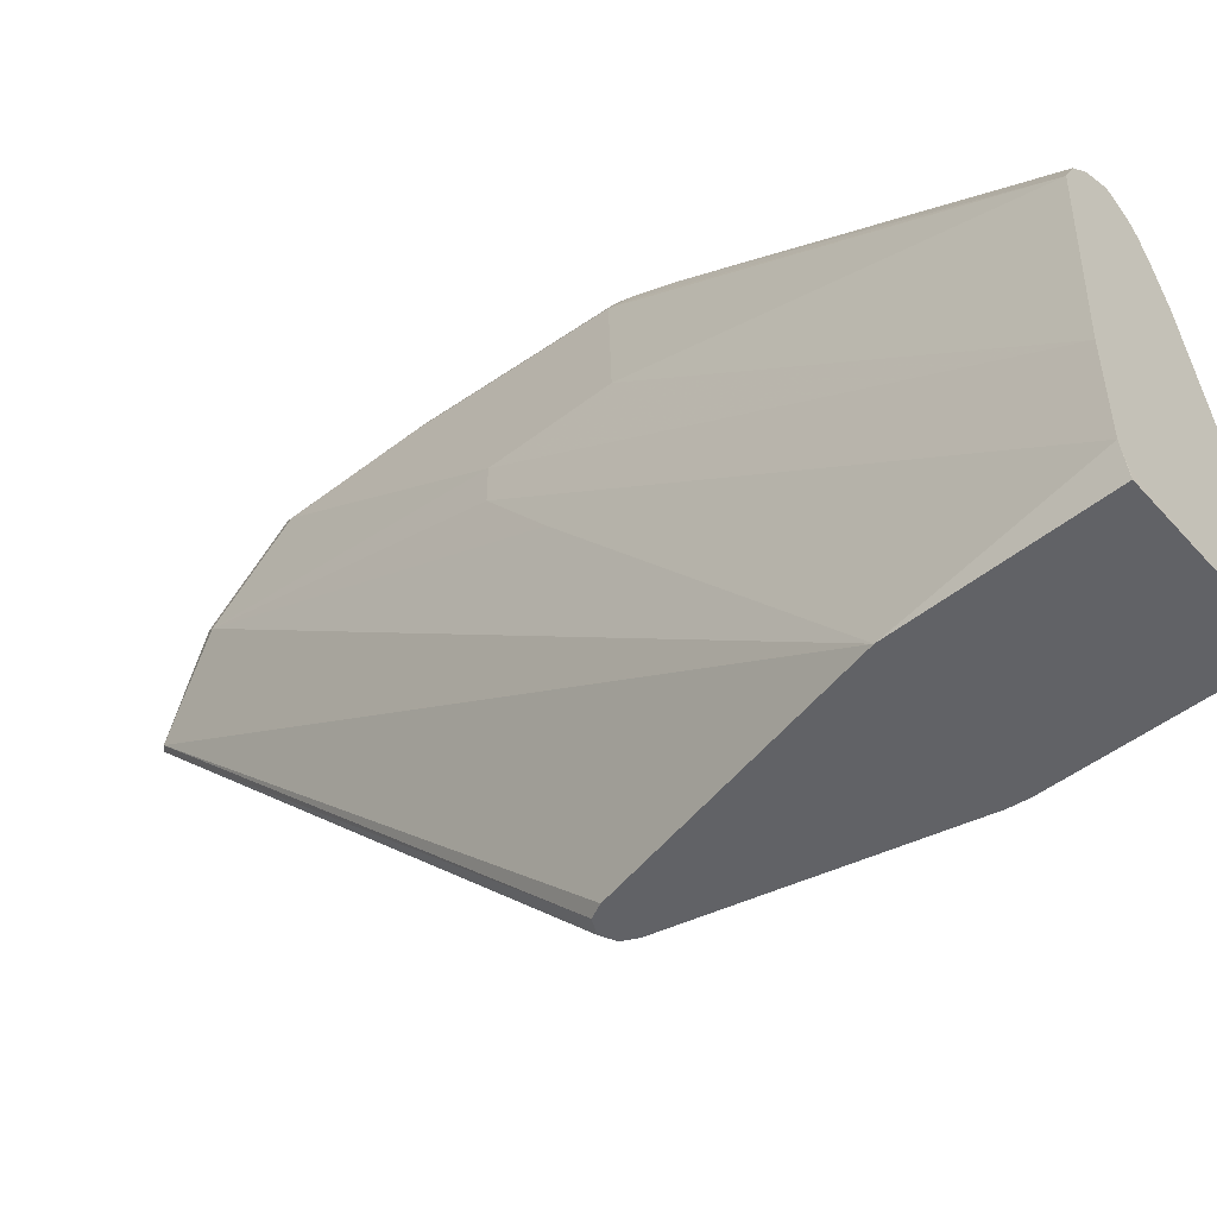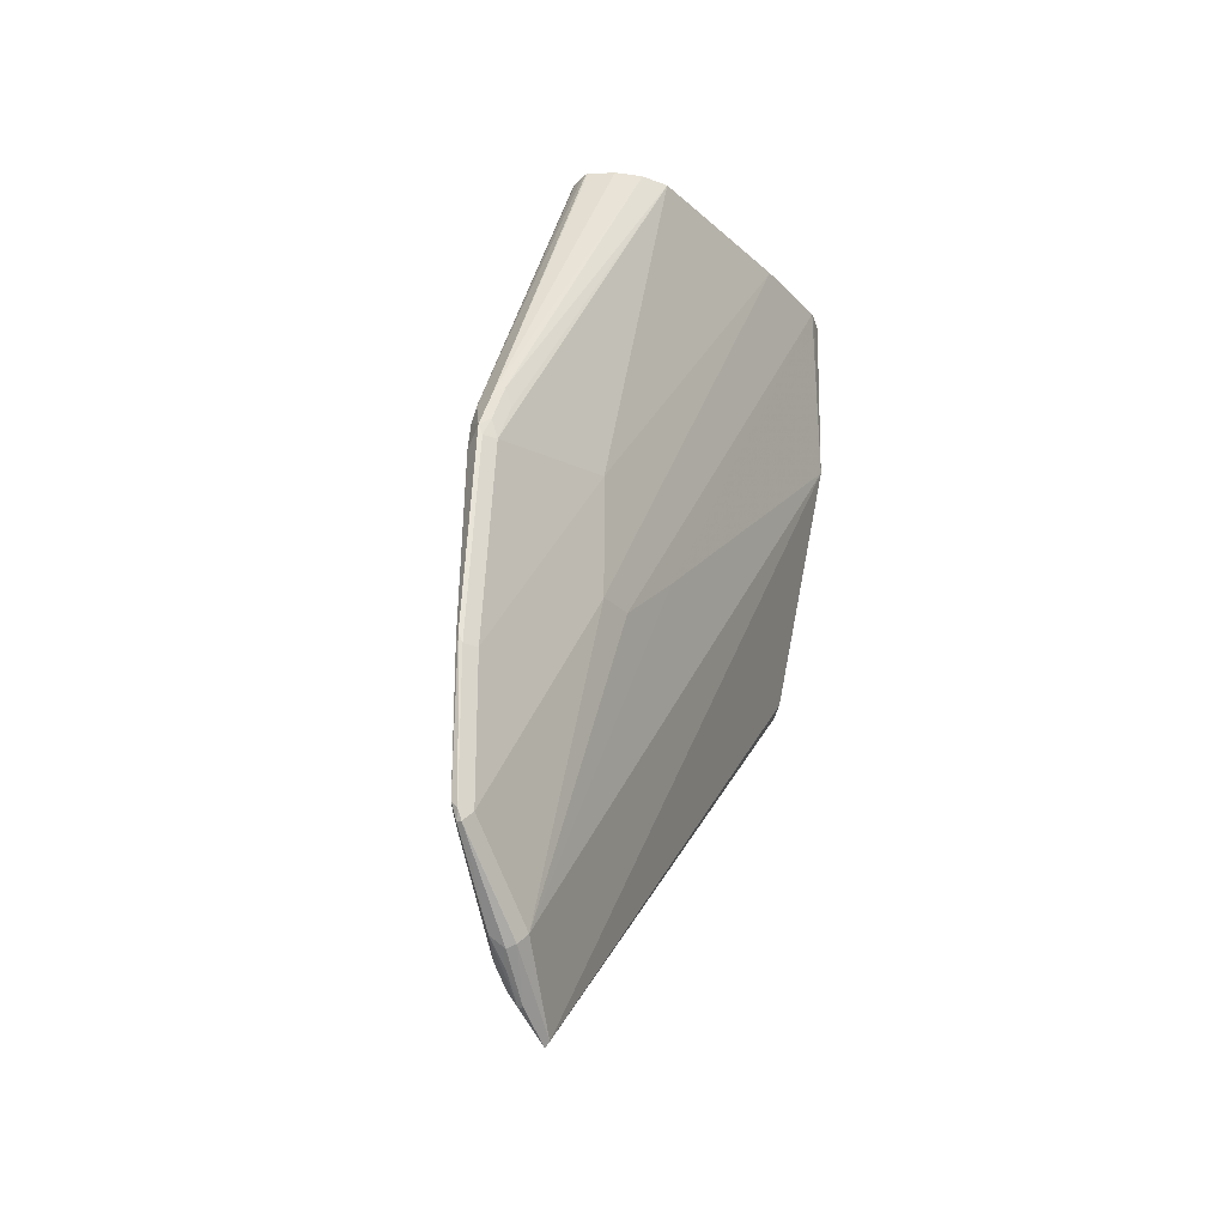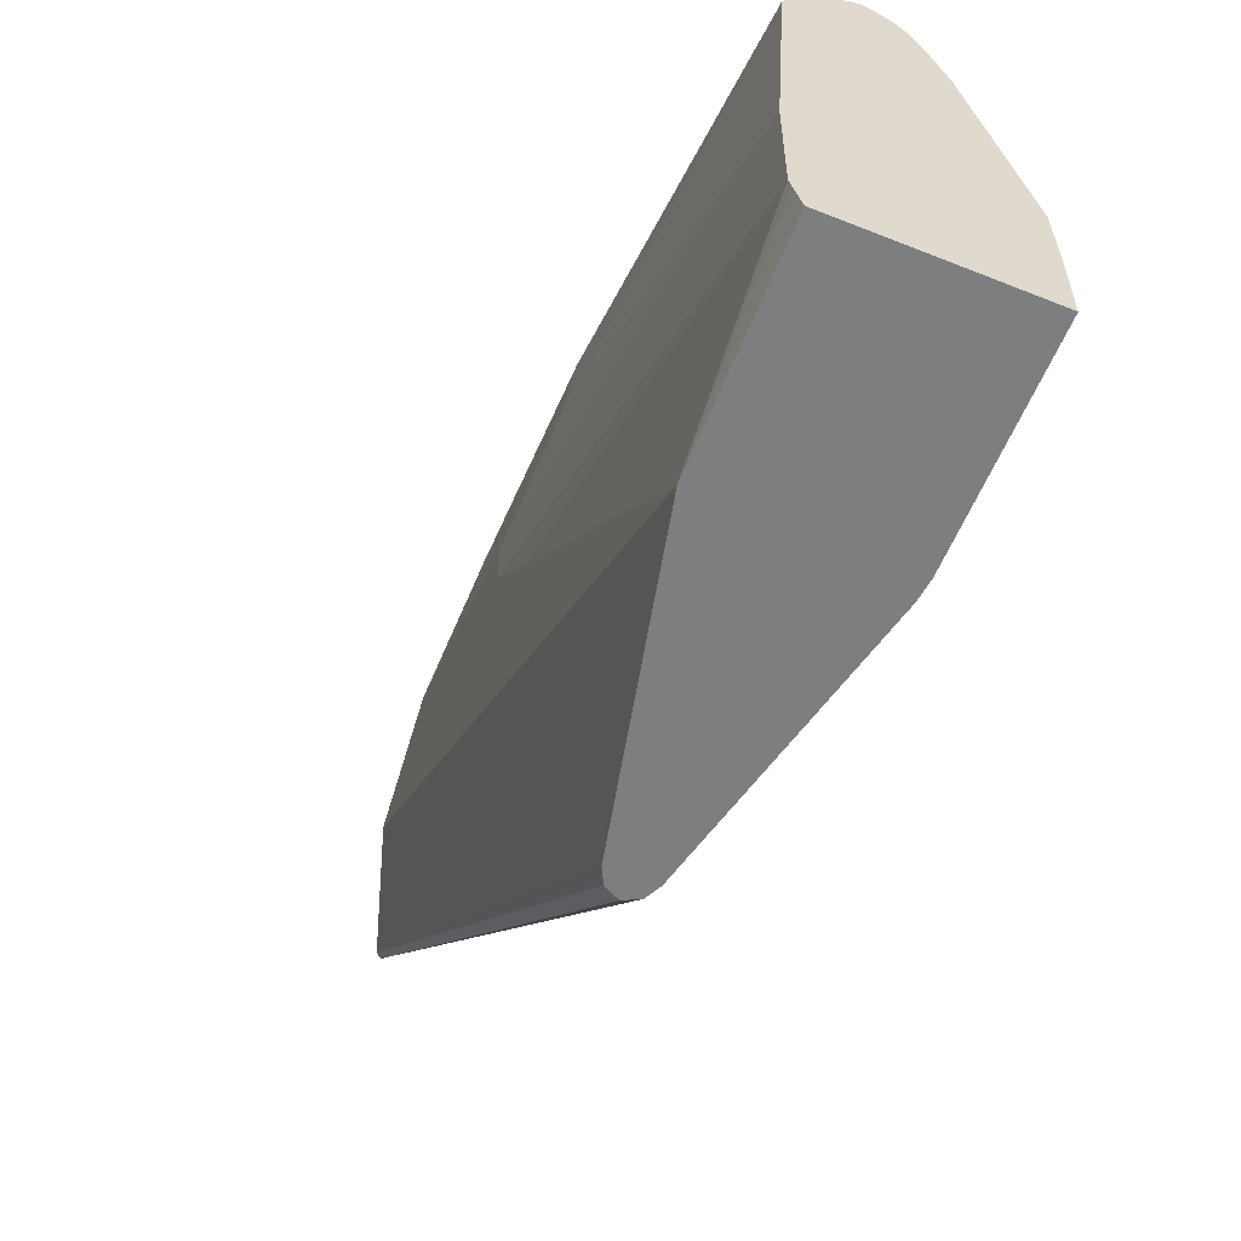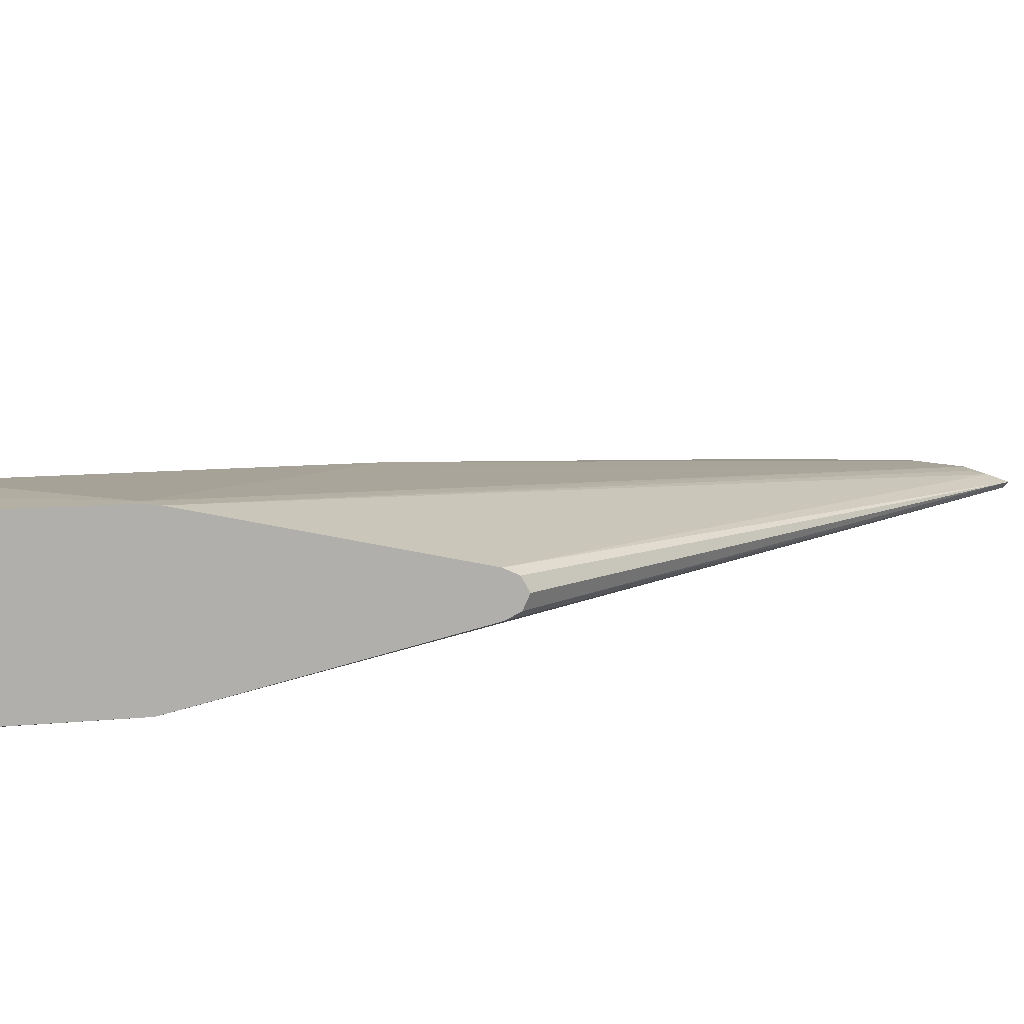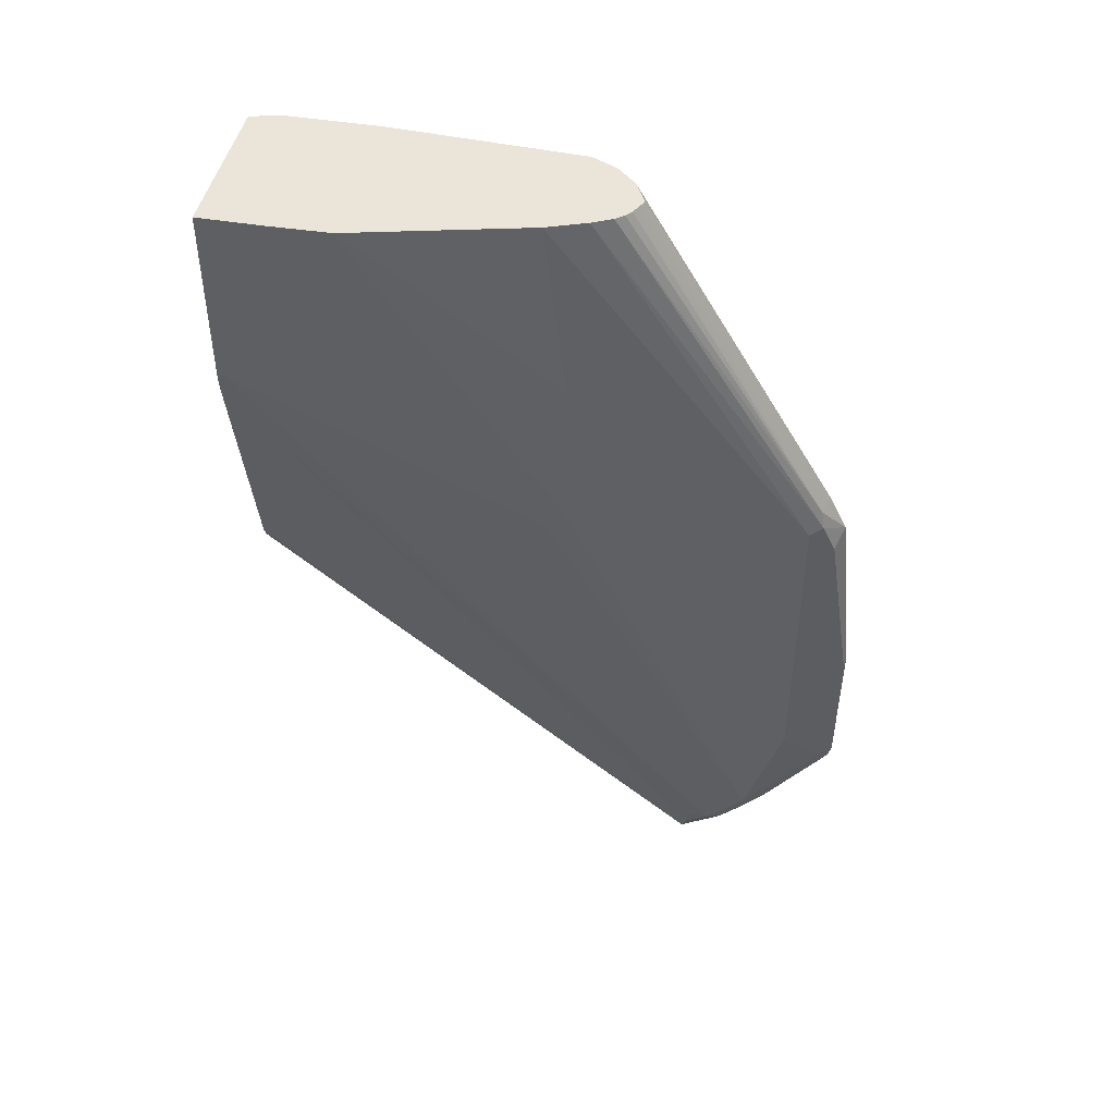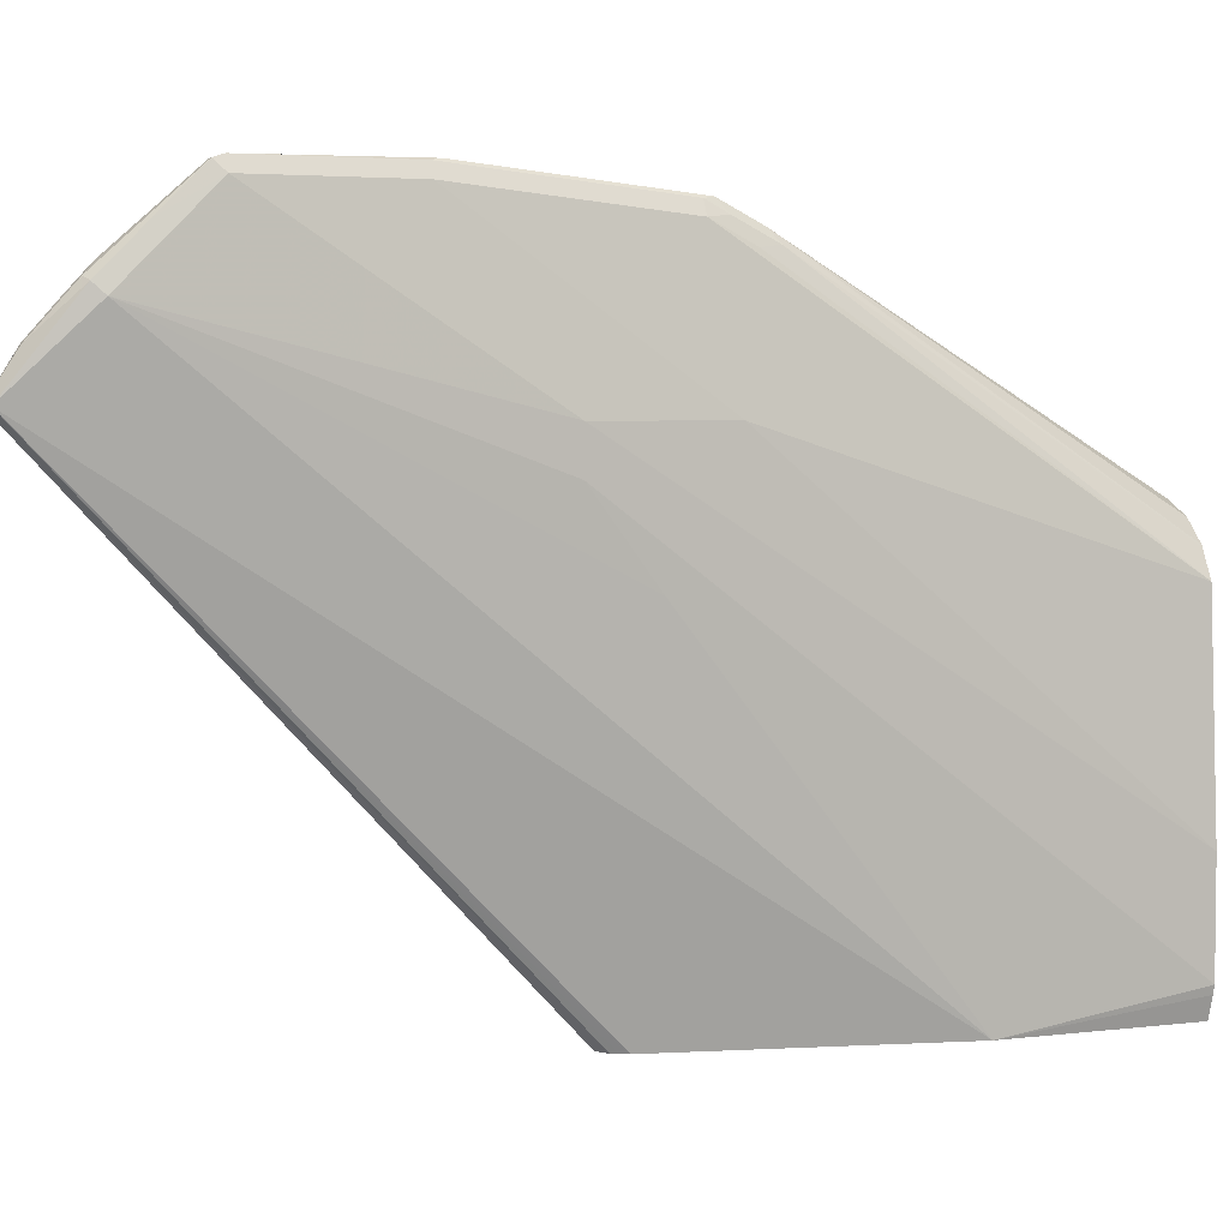
<metadata>
{"format":"obj","ext":"obj","renderer":"f3d","projection":"perspective","resolution":1024,"background":"white","views":[{"elev":-50.7,"azim":-49.9,"up":"+Y"},{"elev":-23.7,"azim":-148.4,"up":"+Z"},{"elev":-59.3,"azim":-22.4,"up":"+Y"},{"elev":-78.1,"azim":92.8,"up":"+Y"},{"elev":44.9,"azim":101.2,"up":"+Z"},{"elev":4.0,"azim":-113.0,"up":"+Y"}]}
</metadata>
<code>
v -0.02526 0.3511 -0.773
v -0.02357 0.3503 -0.7747
v -0.02357 0.3503 -0.8454
v -0.02694 0.3503 -0.8488
v -0.02694 0.3503 -0.778
v -0.02694 0.3402 -0.677
v -0.02526 0.341 -0.672
v -0.02357 0.3402 -0.6737
v -0.01684 0.3368 -0.6804
v -0.02021 0.3436 -0.8488
v -0.02526 0.3486 -0.8538
v -0.02778 0.3486 -0.8538
v -0.03031 0.3436 -0.778
v -0.03031 0.3335 -0.677
v -0.02778 0.3347 -0.667
v -0.02526 0.3309 -0.6518
v -0.01515 0.3284 -0.6543
v -0.01347 0.3301 -0.6636
v -0.0101 0.3233 -0.667
v -0.01684 0.3368 -0.8319
v -0.0101 0.3031 -0.8892
v -0.01178 0.3014 -0.8976
v -0.02189 0.3419 -0.8572
v -0.0101 0.3233 -0.8286
v -0.01515 0.3082 -0.8943
v -0.01852 0.3149 -0.8909
v -0.02357 0.3099 -0.896
v -0.02778 0.3284 -0.8741
v -0.03031 0.3436 -0.8488
v -0.04041 0.2627 -0.667
v -0.04041 0.2021 -0.4736
v -0.03031 0.3233 -0.6568
v -0.02778 0.3246 -0.6467
v -0.03368 0.2155 -0.4736
v -0.02357 0.2257 -0.4736
v -0.01684 0.229 -0.4736
v -0.01101 0.2319 -0.4736
v -0.0101 0.2321 -0.4736
v -0.007377 0.231 -0.4736
v -0.003363 0.229 -0.4736
v -0.001365 0.228 -0.4736
v 0.00206 0.2253 -0.4736
v 0.005724 0.2209 -0.4736
v 0.006732 0.2189 -0.4736
v 0.01078 0.2108 -0.4736
v 0.01836 0.1907 -0.4736
v 0.02021 0.2021 -0.5659
v 0.02021 0.192 -0.6568
v -0.0101 0.293 -0.8993
v 0.02021 0.2021 -0.6467
v -0.01178 0.2914 -0.9077
v -0.01515 0.288 -0.9145
v -0.01894 0.3031 -0.9018
v -0.01768 0.288 -0.9145
v -0.02778 0.3082 -0.8943
v -0.03031 0.3031 -0.8892
v -0.04041 0.2627 -0.7275
v -0.04615 0.1011 -0.4736
v -0.0375 0.2079 -0.4736
v -0.03413 0.2146 -0.4736
v 0.04042 0.1011 -0.4736
v -0.0101 0.2829 -0.9094
v 0.04042 0.04043 -0.5659
v 0.04042 0.1011 -0.4749
v -0.01515 0.2678 -0.9271
v -0.01768 0.2678 -0.9246
v -0.04041 0.2021 -0.6972
v -0.04041 0.2425 -0.7275
v -0.04041 0.0358 -0.5659
v -0.04615 0.05055 -0.4736
v 0.0411 0.06938 -0.4736
v -0.0101 0.2728 -0.9094
v -0.01178 0.2711 -0.9178
v 0.03931 0.0358 -0.5749
v 0.04042 0.0358 -0.5659
v 0.0101 0.0358 -0.6972
v 0.006732 0.0358 -0.7039
v -6.74e-06 0.0358 -0.7073
v -0.006728 0.0358 -0.7039
v -0.008274 0.0358 -0.7009
v -0.0101 0.0358 -0.6972
v -0.04192 0.0358 -0.4737
v -0.04514 0.04648 -0.4736
v 0.0411 0.0358 -0.4736
v 0.00089 0.0358 -0.4736
v -0.04294 0.04034 -0.4736
v -0.04301 0.04043 -0.4736
f 31 59 33
f 47 61 64
f 33 59 60
f 33 60 34
f 46 61 47
f 31 60 59
f 31 33 32
f 47 64 50
f 51 62 65
f 48 50 63
f 48 63 62
f 50 64 63
f 51 65 52
f 52 65 54
f 31 34 60
f 54 65 55
f 52 54 53
f 48 62 49
f 31 35 34
f 31 84 71
f 31 37 36
f 31 58 70
f 55 65 66
f 31 70 83
f 31 83 87
f 31 87 86
f 31 86 85
f 31 85 84
f 31 71 61
f 31 36 35
f 31 61 46
f 31 45 44
f 31 44 43
f 31 43 42
f 31 42 41
f 31 41 40
f 31 40 39
f 31 39 38
f 31 38 37
f 31 46 45
f 55 66 56
f 69 77 76
f 56 68 57
f 67 70 68
f 69 82 83
f 69 83 70
f 69 81 80
f 69 80 79
f 69 79 78
f 69 78 77
f 69 76 74
f 67 69 70
f 69 74 75
f 69 84 85
f 69 85 82
f 72 74 73
f 73 74 76
f 82 85 86
f 82 86 87
f 82 87 83
f 30 58 31
f 69 75 84
f 56 67 68
f 66 81 69
f 66 79 80
f 56 66 69
f 56 69 67
f 57 68 70
f 57 70 58
f 61 71 64
f 62 72 73
f 62 73 65
f 62 63 74
f 66 80 81
f 62 74 72
f 63 64 71
f 63 71 84
f 63 84 75
f 65 73 76
f 65 76 77
f 65 77 78
f 65 78 79
f 65 79 66
f 63 75 74
f 30 57 58
f 1 9 2
f 28 56 29
f 7 18 8
f 8 18 9
f 9 18 19
f 9 19 24
f 9 24 20
f 10 21 22
f 10 22 23
f 10 23 11
f 10 20 24
f 10 24 21
f 11 23 22
f 11 22 25
f 11 25 26
f 11 26 12
f 12 26 27
f 12 27 28
f 12 28 29
f 7 17 18
f 7 16 17
f 7 15 16
f 6 15 7
f 29 56 57
f 1 2 3
f 1 3 4
f 1 4 5
f 1 5 6
f 1 6 7
f 1 7 8
f 1 8 9
f 12 29 13
f 2 9 20
f 2 10 3
f 3 10 11
f 3 11 4
f 4 11 12
f 4 12 5
f 5 12 13
f 5 14 6
f 6 14 15
f 2 20 10
f 13 29 57
f 5 13 14
f 13 30 14
f 19 47 50
f 19 50 24
f 21 48 49
f 21 49 22
f 21 24 50
f 21 50 48
f 22 49 62
f 22 62 51
f 22 52 25
f 25 52 26
f 26 52 53
f 26 53 27
f 27 53 54
f 27 54 55
f 27 55 28
f 13 57 30
f 28 55 56
f 19 46 47
f 19 45 46
f 22 51 52
f 18 44 45
f 14 31 32
f 18 45 19
f 14 32 33
f 14 33 15
f 15 33 16
f 16 33 34
f 16 35 36
f 16 36 37
f 16 37 38
f 16 34 35
f 14 30 31
f 17 38 39
f 17 39 40
f 17 40 41
f 17 41 42
f 17 42 43
f 16 38 17
f 18 43 44
f 17 43 18

</code>
